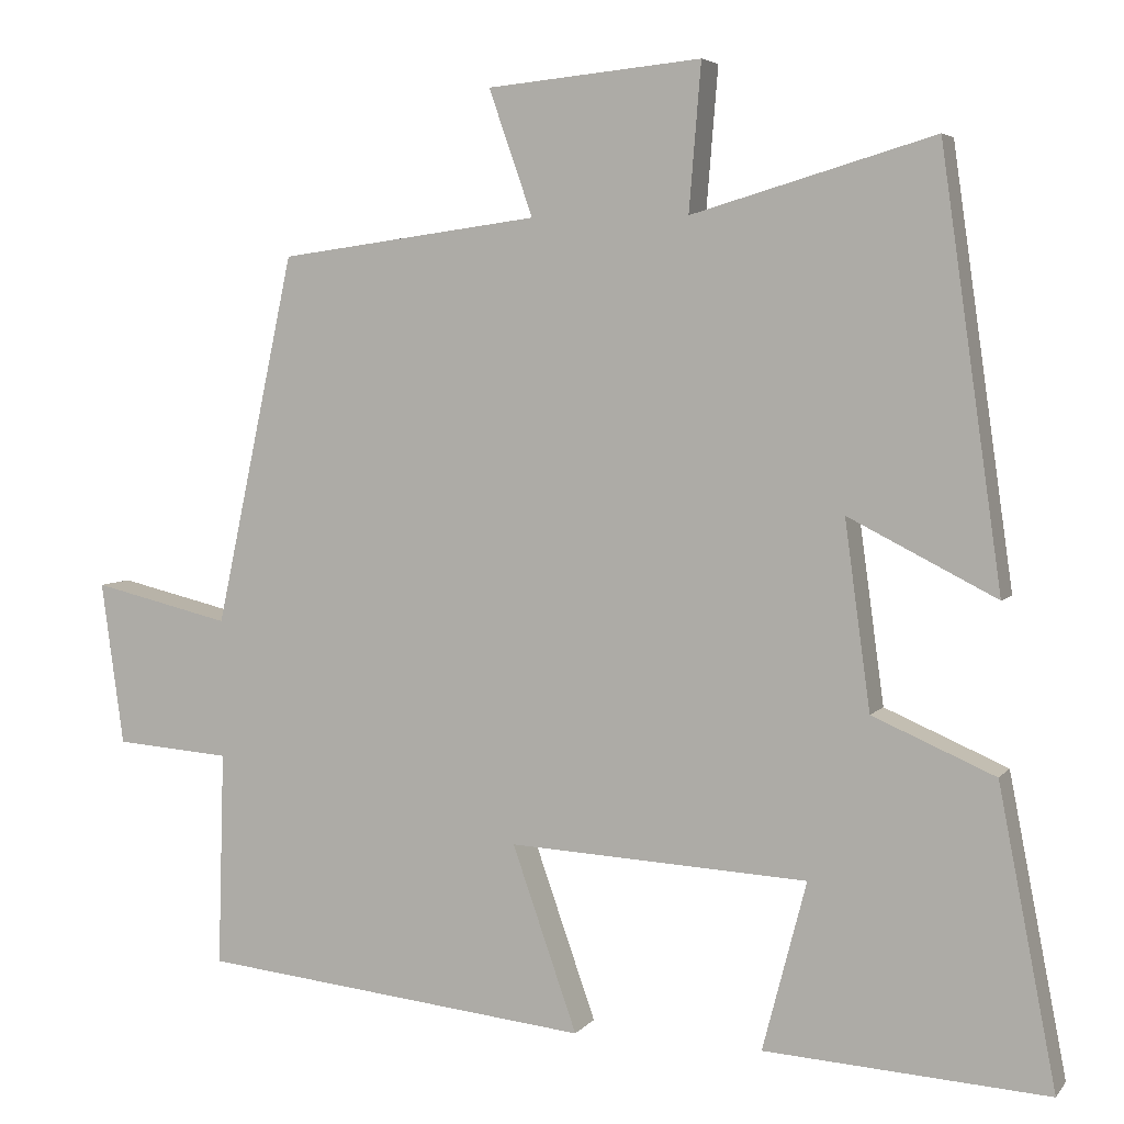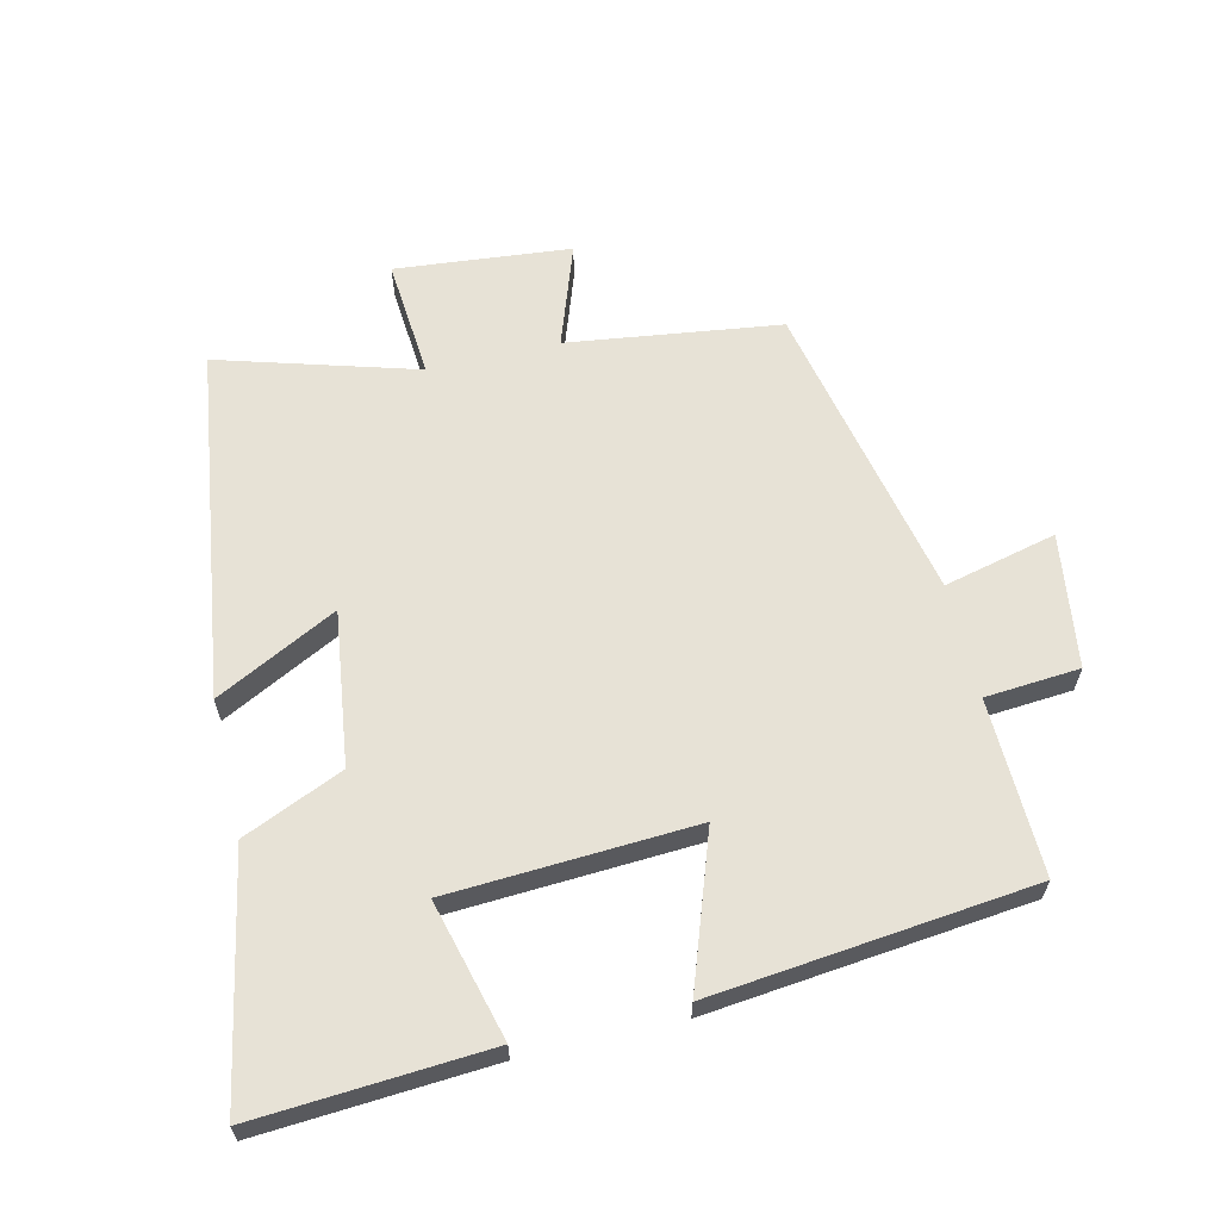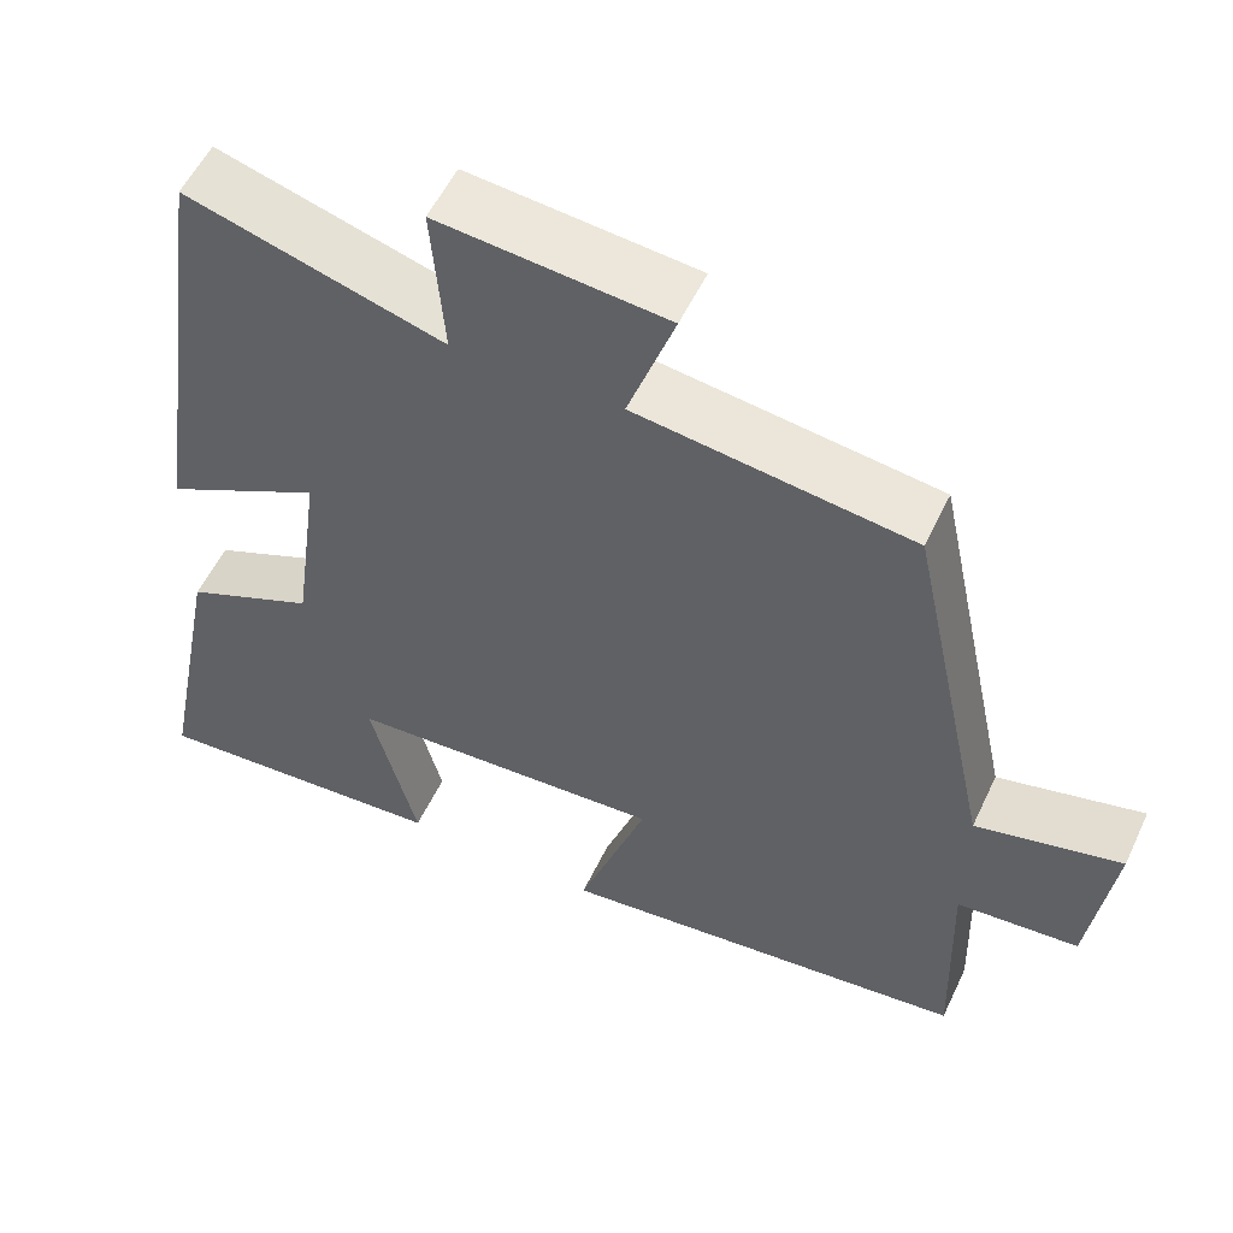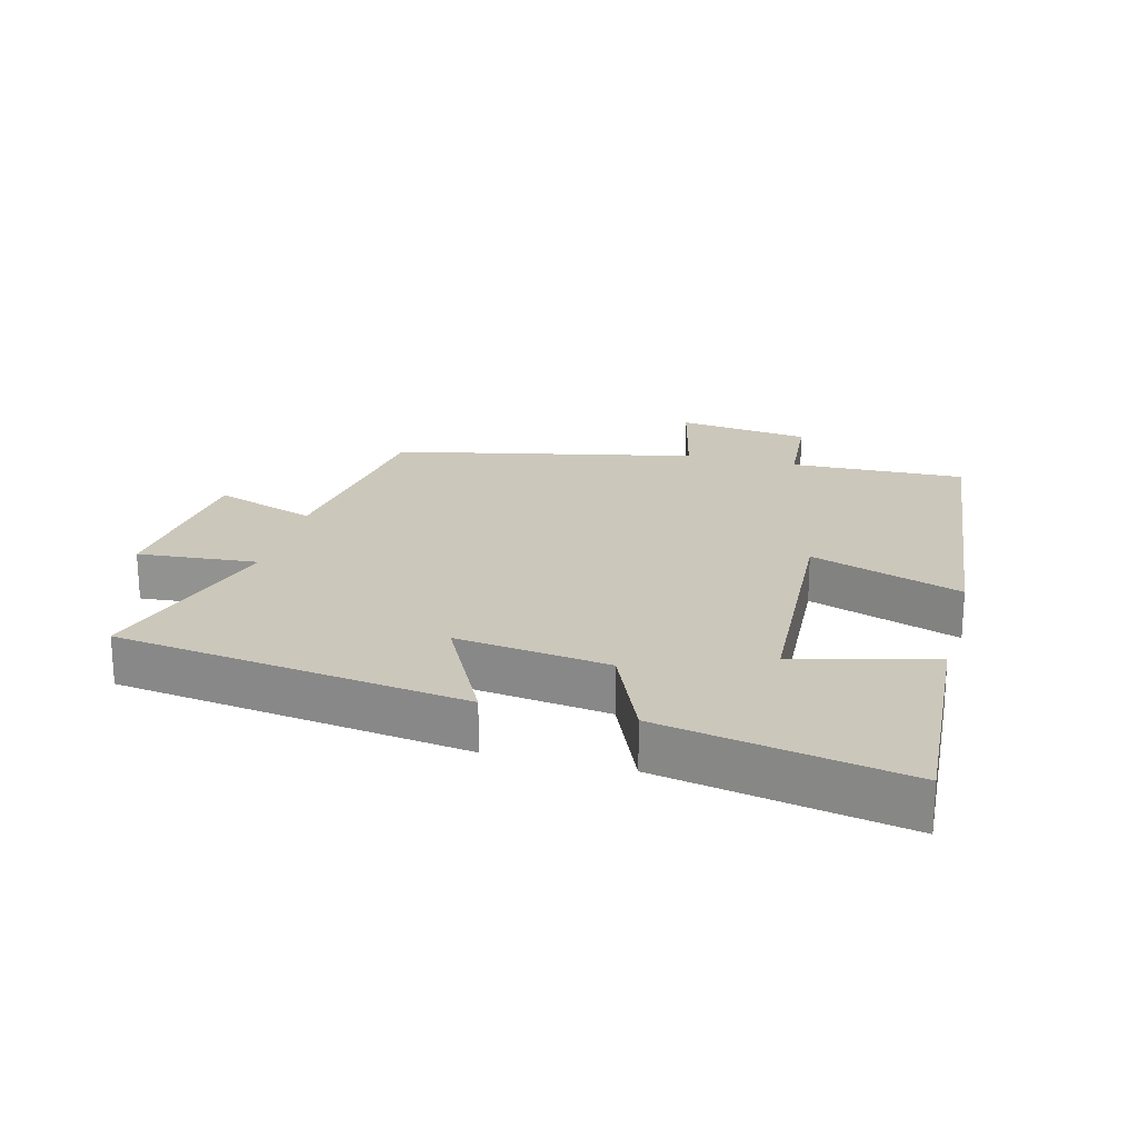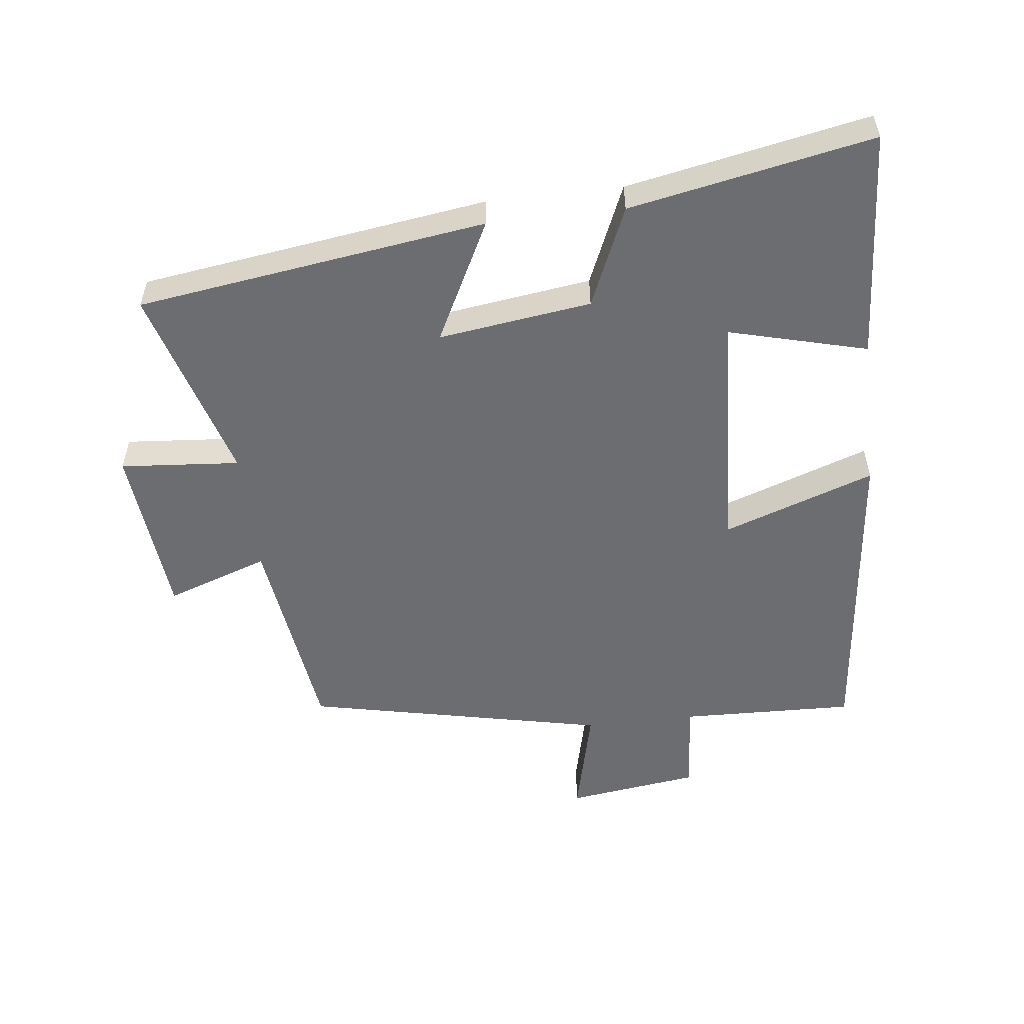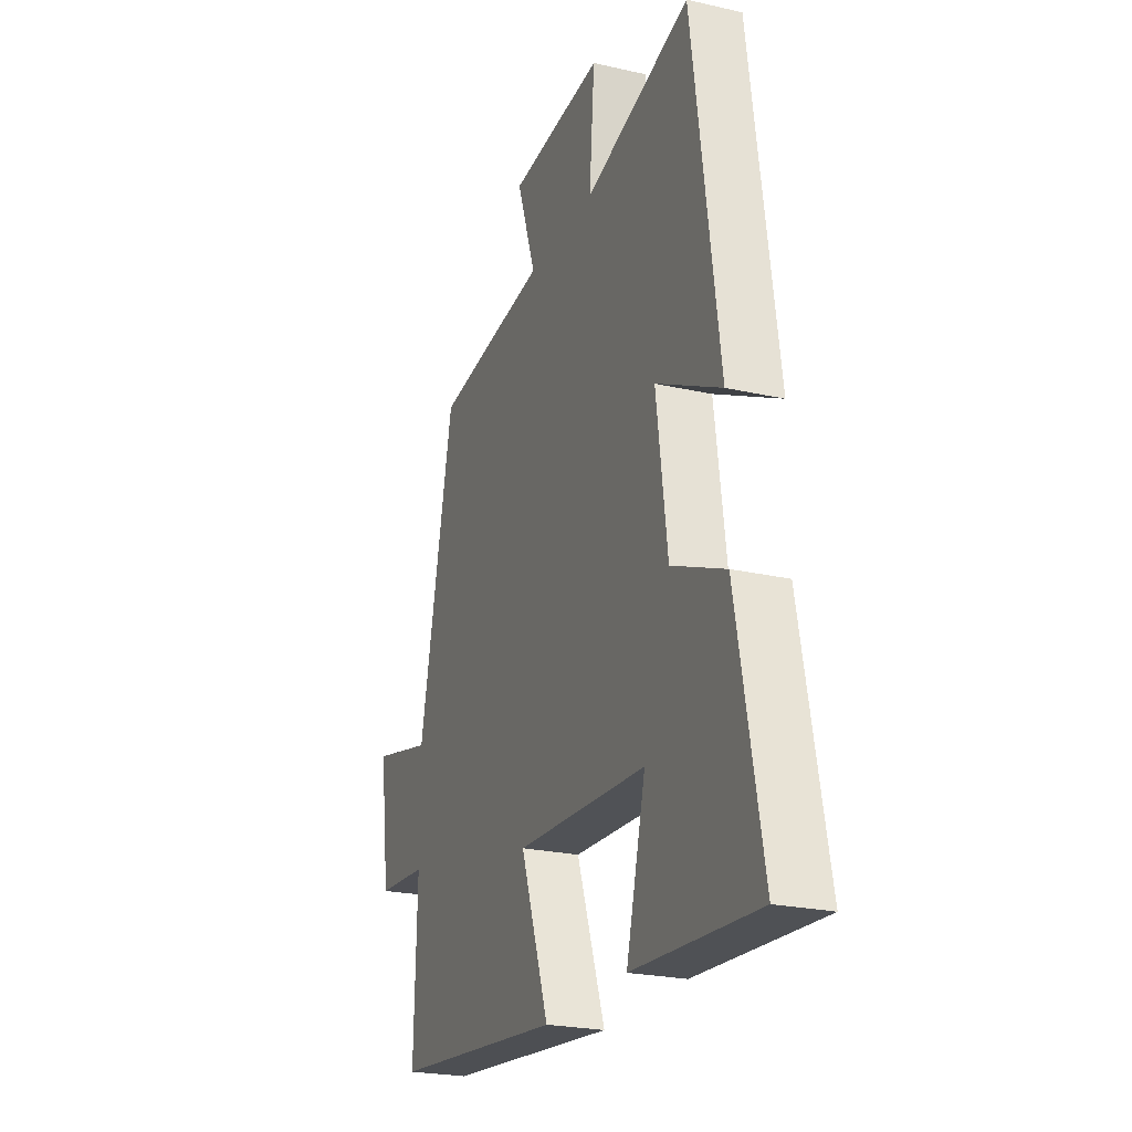
<metadata>
{"format":"obj","ext":"obj","renderer":"f3d","projection":"perspective","resolution":1024,"background":"white","views":[{"elev":4.9,"azim":19.8,"up":"+Z"},{"elev":62.9,"azim":166.7,"up":"+Y"},{"elev":54.8,"azim":-155.0,"up":"+Z"},{"elev":21.7,"azim":104.6,"up":"+Y"},{"elev":-54.0,"azim":96.7,"up":"+Y"},{"elev":-23.5,"azim":68.9,"up":"+Z"}]}
</metadata>
<code>
v 0.572 0.07 -0.523
v 0.218 0.07 -0.5
v 0.273 0.07 -0.289
v -0.101 0.07 -0.269
v -0.02 0.07 -0.5
v -0.508 0.07 -0.448
v -0.5 0.07 -0.18
v -0.644 0.07 -0.169
v -0.672 0.07 0.035
v -0.5 0.07 -0.006
v -0.401 0.07 0.456
v -0.076 0.07 0.5
v -0.131 0.07 0.657
v 0.137 0.07 0.683
v 0.122 0.07 0.5
v 0.424 0.07 0.589
v 0.5 0.07 0.054
v 0.315 0.07 0.148
v 0.347 0.07 -0.086
v 0.5 0.07 -0.152
v 0.572 0 -0.523
v 0.218 0 -0.5
v 0.273 0 -0.289
v -0.101 0 -0.269
v -0.02 0 -0.5
v -0.508 0 -0.448
v -0.5 0 -0.18
v -0.644 0 -0.169
v -0.672 0 0.035
v -0.5 0 -0.006
v -0.401 0 0.456
v -0.076 0 0.5
v -0.131 0 0.657
v 0.137 0 0.683
v 0.122 0 0.5
v 0.424 0 0.589
v 0.5 0 0.054
v 0.315 0 0.148
v 0.347 0 -0.086
v 0.5 0 -0.152
f 19 20 1 2
f 15 16 17 18
f 15 18 19
f 12 13 14 15
f 10 11 12 15
f 10 15 19
f 7 8 9 10
f 7 10 19
f 4 5 6 7
f 3 4 7 19
f 2 3 19
f 22 21 40 39
f 38 37 36 35
f 39 38 35
f 35 34 33 32
f 35 32 31 30
f 39 35 30
f 30 29 28 27
f 39 30 27
f 27 26 25 24
f 39 27 24 23
f 39 23 22
f 1 21 22 2
f 2 22 23 3
f 3 23 24 4
f 4 24 25 5
f 5 25 26 6
f 6 26 27 7
f 7 27 28 8
f 8 28 29 9
f 9 29 30 10
f 10 30 31 11
f 11 31 32 12
f 12 32 33 13
f 13 33 34 14
f 14 34 35 15
f 15 35 36 16
f 16 36 37 17
f 17 37 38 18
f 18 38 39 19
f 19 39 40 20
f 20 40 21 1

</code>
